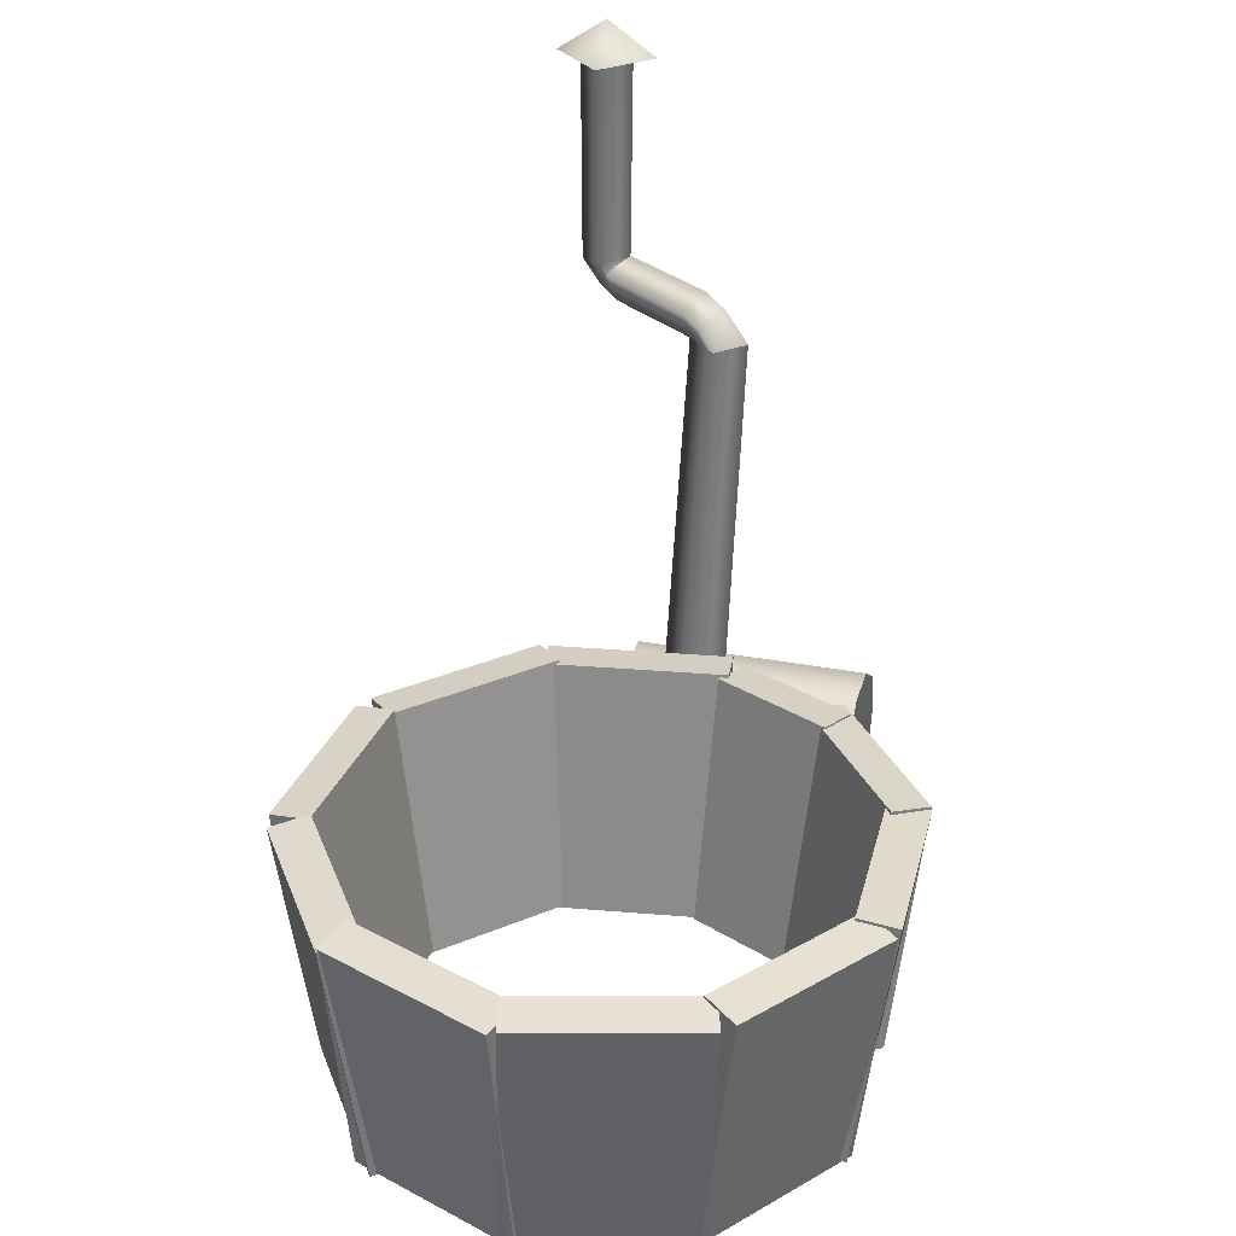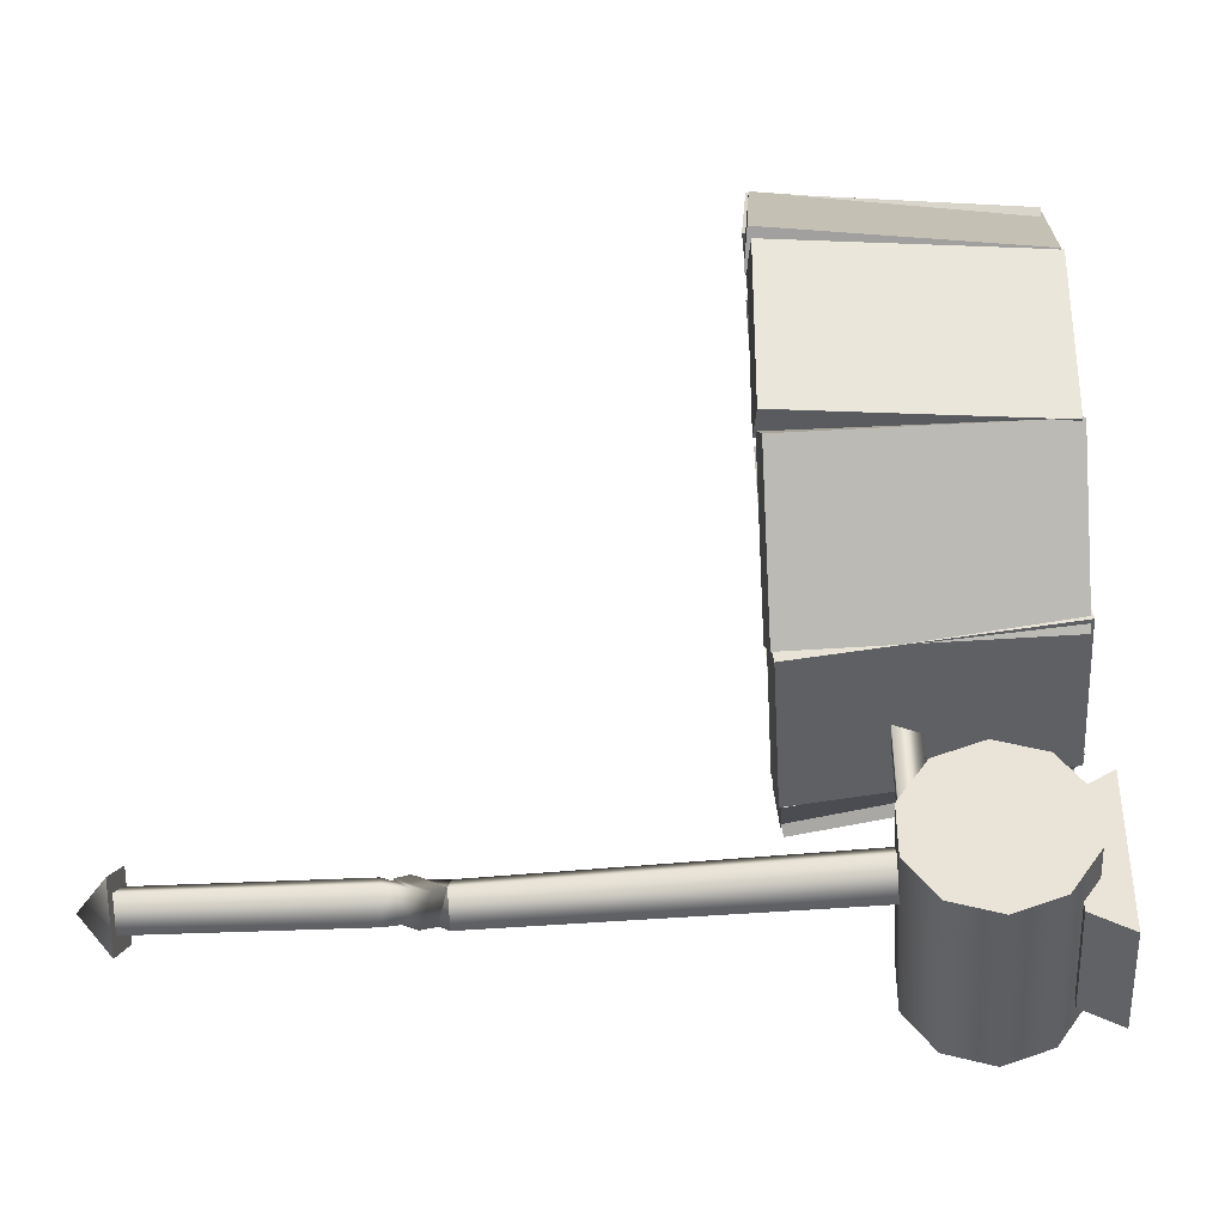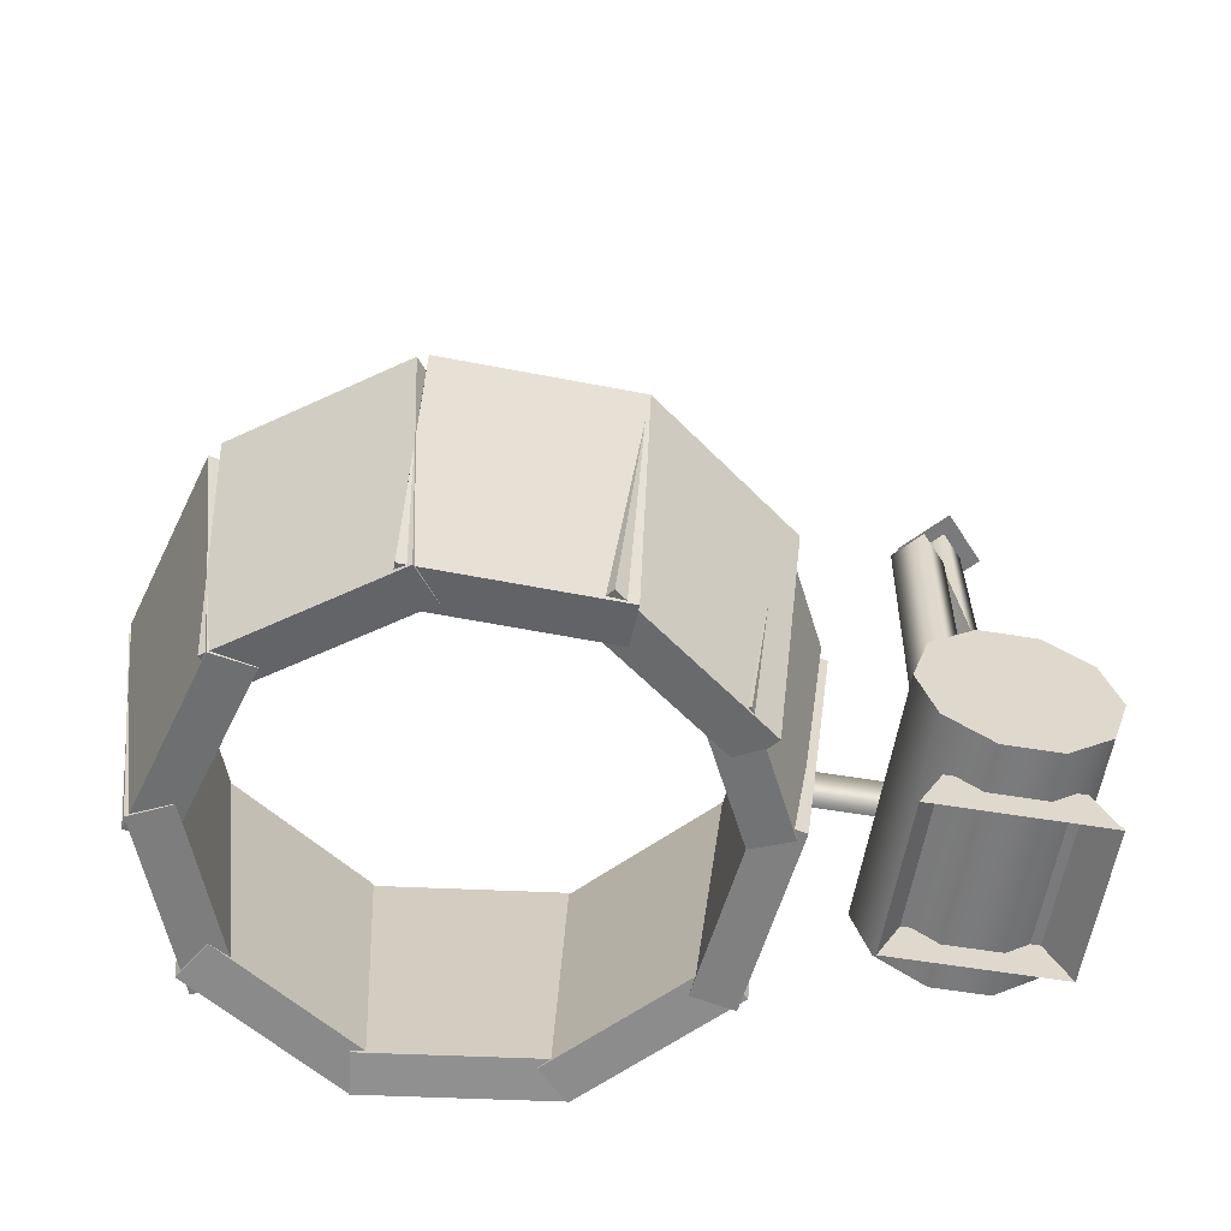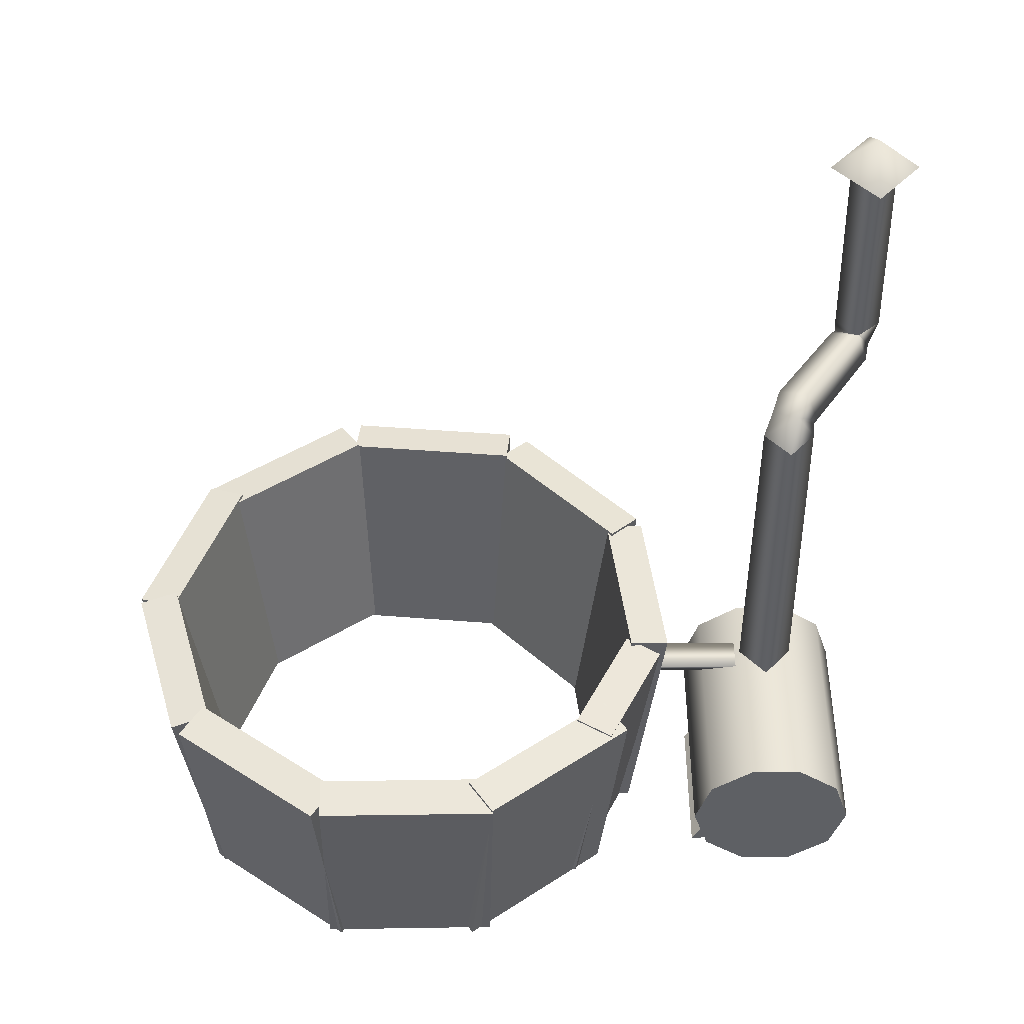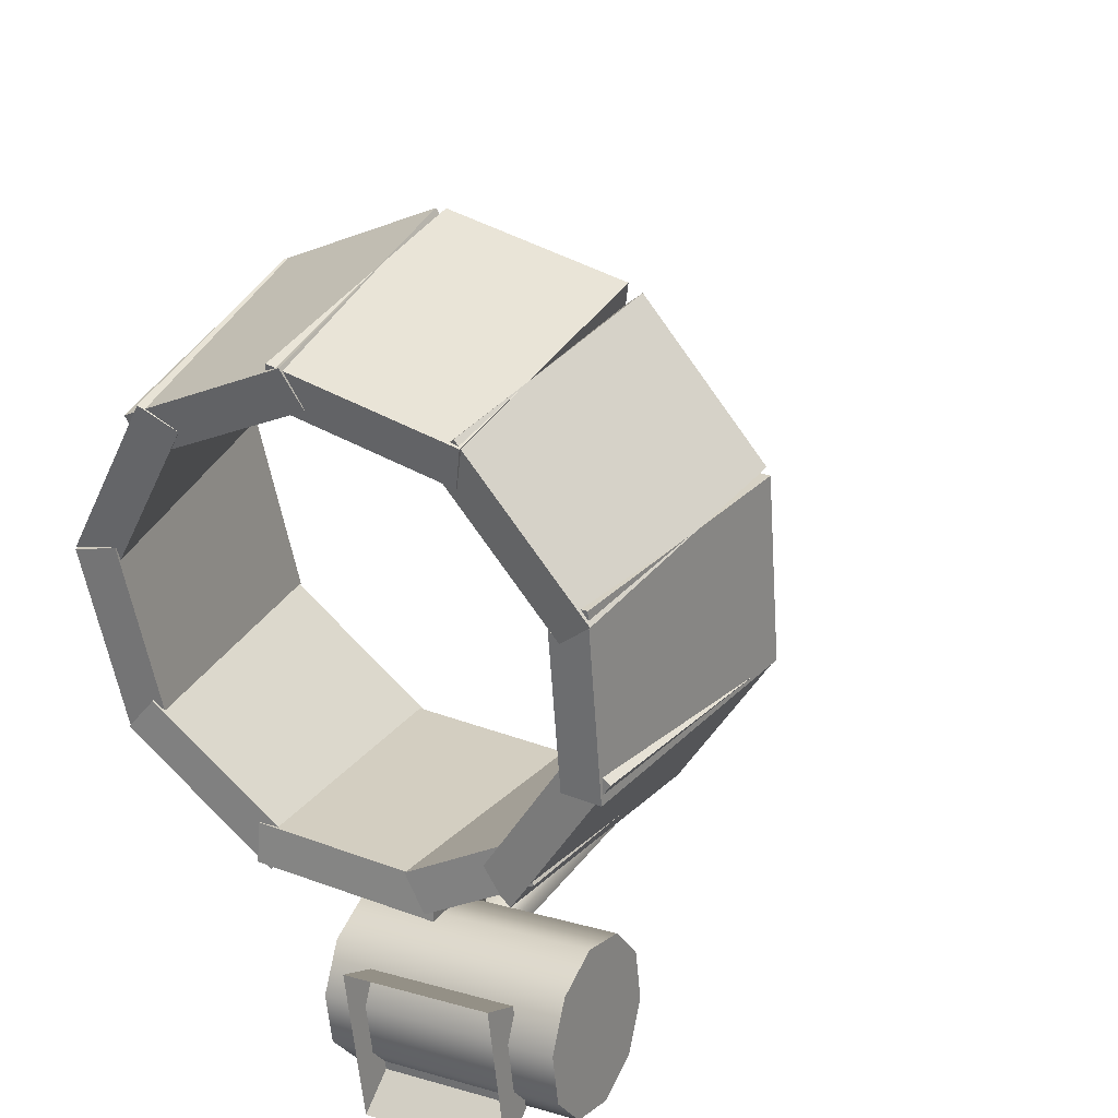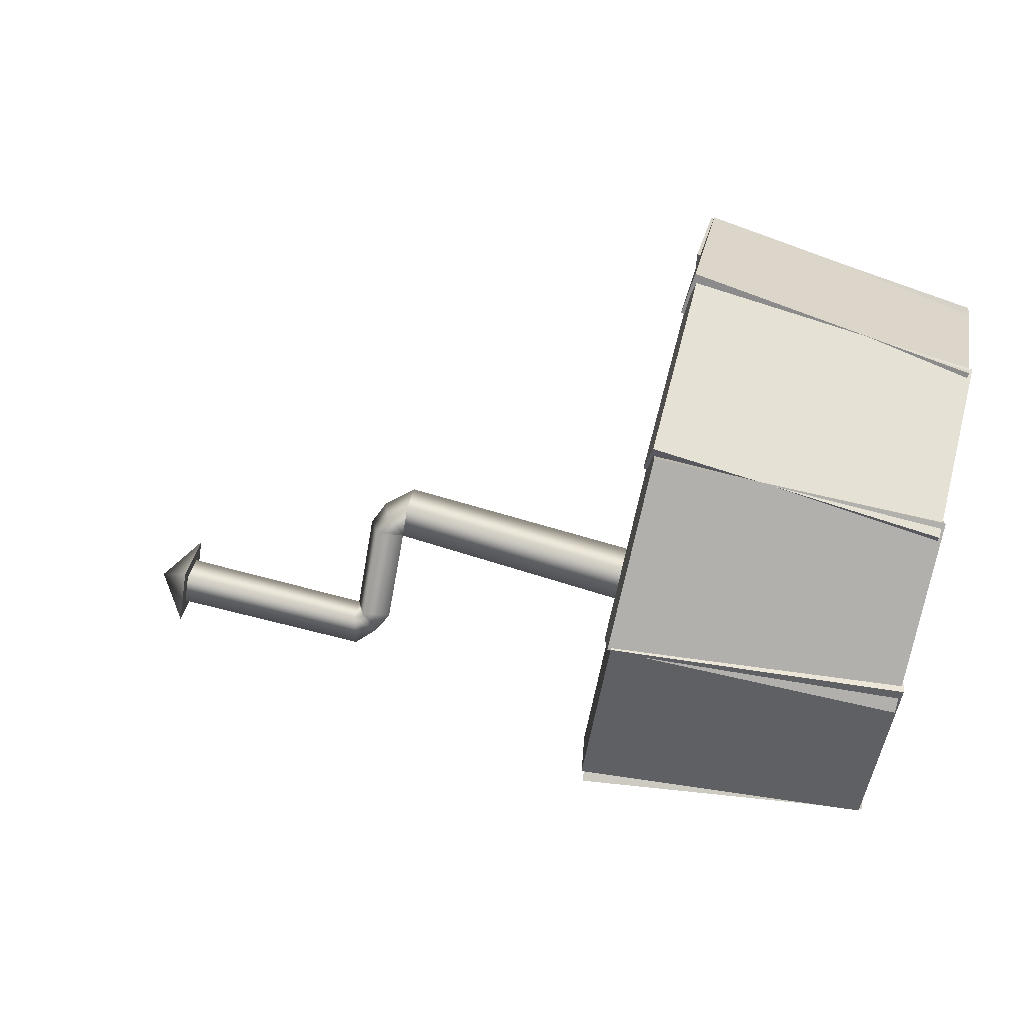
<metadata>
{"format":"obj","ext":"obj","renderer":"f3d","projection":"perspective","resolution":1024,"background":"white","views":[{"elev":32.4,"azim":8.6,"up":"+Y"},{"elev":-44.9,"azim":-85.6,"up":"+Z"},{"elev":-58.2,"azim":74.2,"up":"+Y"},{"elev":47.1,"azim":83.5,"up":"+Y"},{"elev":30.8,"azim":28.1,"up":"+Z"},{"elev":73.0,"azim":-76.4,"up":"+Z"}]}
</metadata>
<code>
g default
v -0.3344 0.1127 5.5
v -4.266 0.184 3.471
v -0.6348 6.672 6.313
v -4.567 6.744 4.284
v -1.091 6.542 7.193
v -5.023 6.614 5.164
v -0.7909 -0.01727 6.38
v -4.723 0.05402 4.352
g pCube6
f 1 2 4 3
f 3 4 6 5
f 5 6 8 7
f 7 8 2 1
f 2 8 6 4
f 7 1 3 5
g default
v 5.325 0.1127 -1.713
v 4.949 0.184 2.695
v 6.191 6.672 -1.746
v 5.815 6.744 2.663
v 7.178 6.542 -1.659
v 6.803 6.614 2.749
v 6.312 -0.01727 -1.627
v 5.937 0.05402 2.781
g pCube9
f 9 10 12 11
f 11 12 14 13
f 13 14 16 15
f 15 16 10 9
f 10 16 14 12
f 15 9 11 13
g default
v 5.293 0.1127 1.808
v 2.327 0.184 5.09
v 6.002 6.672 2.306
v 3.036 6.744 5.589
v 6.736 6.542 2.972
v 3.77 6.614 6.255
v 6.027 -0.01727 2.474
v 3.061 0.05402 5.757
g pCube8
f 17 18 20 19
f 19 20 22 21
f 21 22 24 23
f 23 24 18 17
f 18 24 22 20
f 23 17 19 21
g default
v 3.06 0.1127 4.643
v -1.301 0.184 5.389
v 3.309 6.672 5.473
v -1.052 6.744 6.219
v 3.474 6.542 6.45
v -0.8869 6.614 7.197
v 3.225 -0.01727 5.62
v -1.136 0.05402 6.367
g pCube7
f 25 26 28 27
f 27 28 30 29
f 29 30 32 31
f 31 32 26 25
f 26 32 30 28
f 31 25 27 29
g default
v -3.426 0.1127 4.257
v -5.472 0.184 0.3341
v -4.14 6.672 4.748
v -6.186 6.744 0.8255
v -5.02 6.542 5.205
v -7.066 6.614 1.282
v -4.306 -0.01727 4.714
v -6.352 0.05402 0.7908
g pCube5
f 33 34 36 35
f 35 36 38 37
f 37 38 40 39
f 39 40 34 33
f 34 40 38 36
f 39 33 35 37
g default
v -5.342 0.1127 1.003
v -4.386 0.184 -3.316
v -6.205 6.672 0.9206
v -5.248 6.744 -3.399
v -7.172 6.542 0.7042
v -6.216 6.614 -3.615
v -6.31 -0.01727 0.787
v -5.353 0.05402 -3.533
g pCube4
f 41 42 44 43
f 43 44 46 45
f 45 46 48 47
f 47 48 42 41
f 42 48 46 44
f 47 41 43 45
g default
v -4.737 0.1127 -2.685
v -1.246 0.184 -5.403
v -5.349 6.672 -3.298
v -1.858 6.744 -6.017
v -5.956 6.542 -4.082
v -2.465 6.614 -6.8
v -5.344 -0.01727 -3.468
v -1.853 0.05402 -6.186
g pCube3
f 49 50 52 51
f 51 52 54 53
f 53 54 56 55
f 55 56 50 49
f 50 56 54 52
f 55 49 51 53
g default
v 1.558 0.1229 -5.091
v 4.198 0.1735 -3.388
v 1.935 6.682 -5.872
v 4.575 6.733 -4.168
v 2.474 6.552 -6.704
v 5.114 6.603 -5
v 2.097 -0.007083 -5.924
v 4.737 0.04354 -4.22
g pCube11
f 57 58 60 59
f 59 60 62 61
f 61 62 64 63
f 63 64 58 57
f 58 64 62 60
f 63 57 59 61
g default
v 3.366 0.1127 -4.431
v 5.611 0.184 -0.6187
v 4.054 6.672 -4.959
v 6.298 6.744 -1.146
v 4.909 6.542 -5.46
v 7.154 6.614 -1.647
v 4.222 -0.01727 -4.933
v 6.466 0.05402 -1.12
g pCube10
f 65 66 68 67
f 67 68 70 69
f 69 70 72 71
f 71 72 66 65
f 66 72 70 68
f 71 65 67 69
g default
v -2.135 0.1127 -5.051
v 2.289 0.184 -5.107
v -2.252 6.672 -5.909
v 2.172 6.744 -5.966
v -2.262 6.542 -6.901
v 2.162 6.614 -6.957
v -2.146 -0.01727 -6.042
v 2.278 0.05402 -6.098
g pCube2
f 73 74 76 75
f 75 76 78 77
f 77 78 80 79
f 79 80 74 73
f 74 80 78 76
f 79 73 75 77
g default
v -2.135 0.1127 -5.051
v 2.289 0.184 -5.107
v -2.252 6.672 -5.909
v 2.172 6.744 -5.966
v -2.262 6.542 -6.901
v 2.162 6.614 -6.957
v -2.146 -0.01727 -6.042
v 2.278 0.05402 -6.098
g pCube1
f 81 82 84 83
f 83 84 86 85
f 85 86 88 87
f 87 88 82 81
f 82 88 86 84
f 87 81 83 85
g default
v 0.416 4.178 -9.571
v 0.8404 3.511 -9.526
v 1.265 4.178 -9.481
v 0.05132 4.178 -6.133
v 0.4757 3.511 -6.088
v 0.9001 4.178 -6.043
v -0.552 3.541 -11.89
v -0.6627 4.304 -10.85
v -0.7996 4.304 -9.556
v -0.9103 3.541 -8.511
v -0.9526 2.306 -8.112
v -0.9103 1.072 -8.511
v -0.7996 0.3088 -9.556
v -0.6627 0.3088 -10.85
v -0.552 1.072 -11.89
v -0.5097 2.306 -12.29
v 5.275 3.541 -11.27
v 5.164 4.304 -10.23
v 5.027 4.304 -8.938
v 4.916 3.541 -7.893
v 4.874 2.306 -7.494
v 4.916 1.072 -7.893
v 5.027 0.3088 -8.938
v 5.164 0.3088 -10.23
v 5.275 1.072 -11.27
v 5.317 2.306 -11.67
v -0.8253 2.306 -10.21
v 5.19 2.306 -9.573
v 1.467 14.17 -10.01
v 0.918 13.9 -9.493
v 0.6395 13.43 -9.974
v 1.24 13.67 -10.49
v 0.1151 4.225 -10.11
v 0.8104 4.225 -9.336
v 1.653 4.225 -9.948
v 0.9574 4.225 -10.72
v 2.032 13.44 -9.789
v 1.272 13.44 -9.236
v 1.404 13.44 -10.49
v 3.784 -0.3056 -7.741
v 4.2 -0.3056 -11.66
v 3.843 0.7045 -8.292
v 4.141 0.7045 -11.11
v 0.1961 0.7045 -8.679
v 0.4947 0.7045 -11.49
v 0.1376 -0.3056 -8.128
v 0.5531 -0.3056 -12.05
v -1.584 14.16 -11.59
v -1.811 13.71 -11.99
v -1.263 13.89 -12.41
v -1.069 14.43 -12.07
v -2.251 19.49 -12.1
v -1.687 19.49 -11.47
v -1.005 19.49 -11.97
v -1.568 19.49 -12.6
v -2.819 19.48 -12.17
v -1.743 19.48 -10.97
v -0.4384 19.48 -11.92
v -1.515 19.48 -13.12
v -1.629 20.32 -12.05
v -1.629 19.48 -12.05
v -0.9206 13.71 -12.3
v -1.365 13.42 -11.71
v -1.539 14.15 -11.47
v -1.587 14.33 -12.72
v -1.734 14.39 -11.6
v -2.259 14.23 -12.23
v 1.13 13.69 -10.6
v 0.4764 14.16 -9.717
v 0.9466 14.46 -10.35
g polySurface2066
f 93 92 89 90
f 94 93 90 91
f 92 94 91 89
f 95 96 106 105
f 96 97 107 106
f 97 98 108 107
f 98 99 109 108
f 99 100 110 109
f 100 101 111 110
f 101 102 112 111
f 102 103 113 112
f 103 104 114 113
f 104 95 105 114
f 108 109 116
f 116 109 110
f 116 110 111
f 116 111 112
f 116 112 113
f 116 113 114
f 116 114 105
f 116 105 106
f 116 106 107
f 116 107 108
f 96 95 115
f 115 95 104
f 115 104 103
f 115 103 102
f 115 102 101
f 115 101 100
f 115 100 99
f 115 99 98
f 115 98 97
f 115 97 96
f 125 123 124 127
f 122 123 125 126
f 121 122 126 119
f 124 121 119 127
f 117 125 127 120
f 126 125 117 118
f 119 126 118
f 127 119 120
f 128 129 131 130
f 130 131 133 132
f 132 133 135 134
f 129 135 133 131
f 130 132 134 128
f 152 136 137 151
f 151 137 138 150
f 150 138 139
f 139 136 152
f 139 138 153
f 136 139 154
f 137 136 154 155
f 138 137 155 153
f 146 149 147
f 144 148 147
f 148 144 145
f 148 145 146
f 148 146 147
f 149 146 145
f 149 145 144
f 144 147 149
f 156 150 139 158
f 151 150 156 119
f 152 151 119 157
f 139 152 157 158
f 139 153 143 142
f 154 139 142 141
f 155 154 141 140
f 153 155 140 143
f 119 156 120
f 157 119 118
f 158 157 118 117
f 156 158 117 120

</code>
